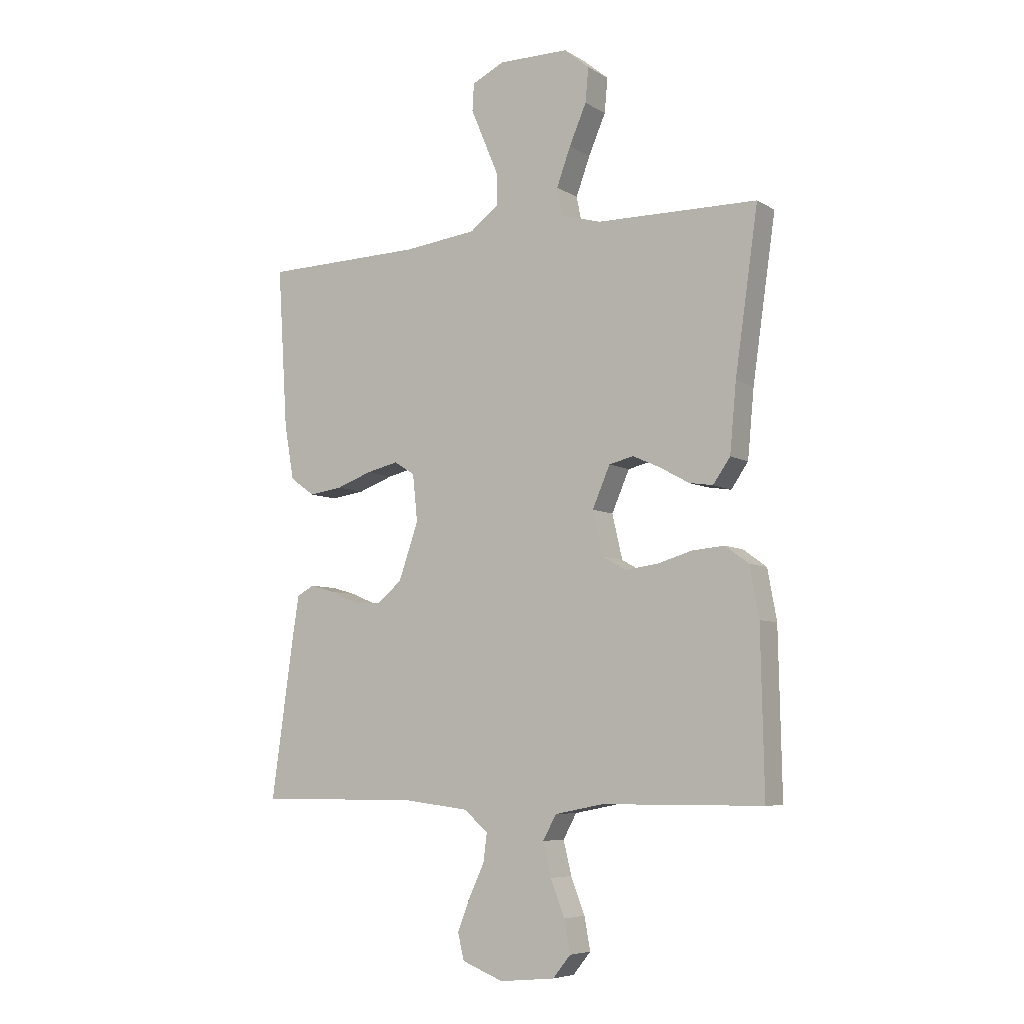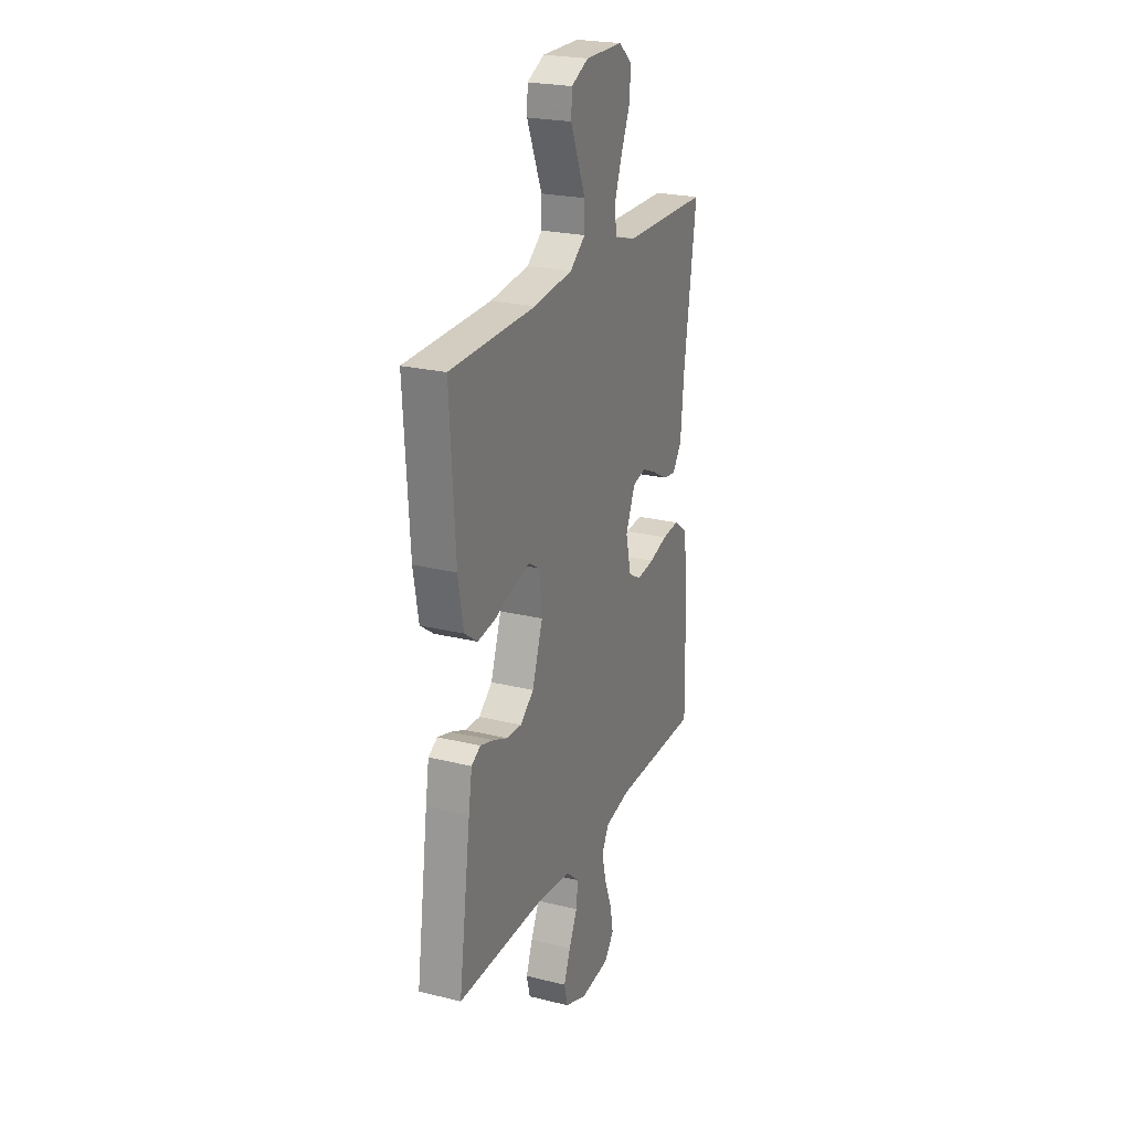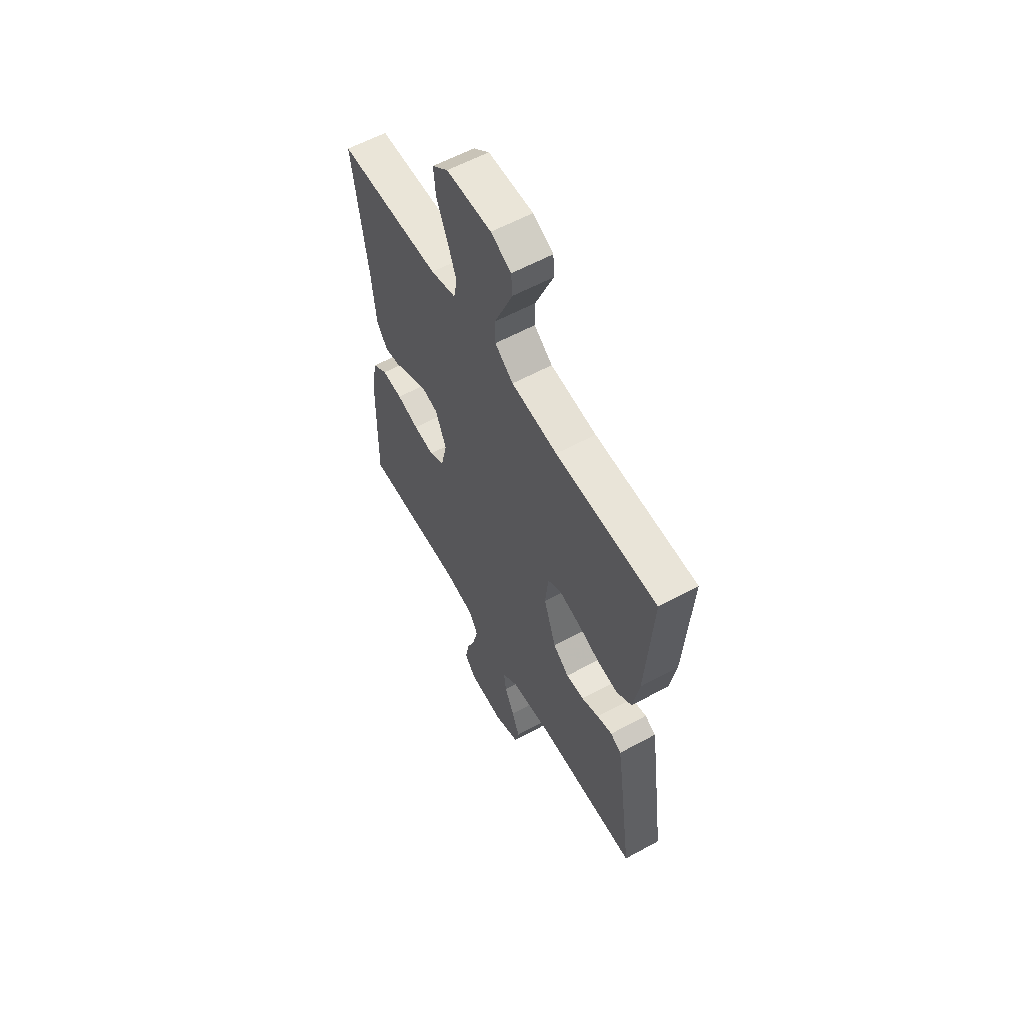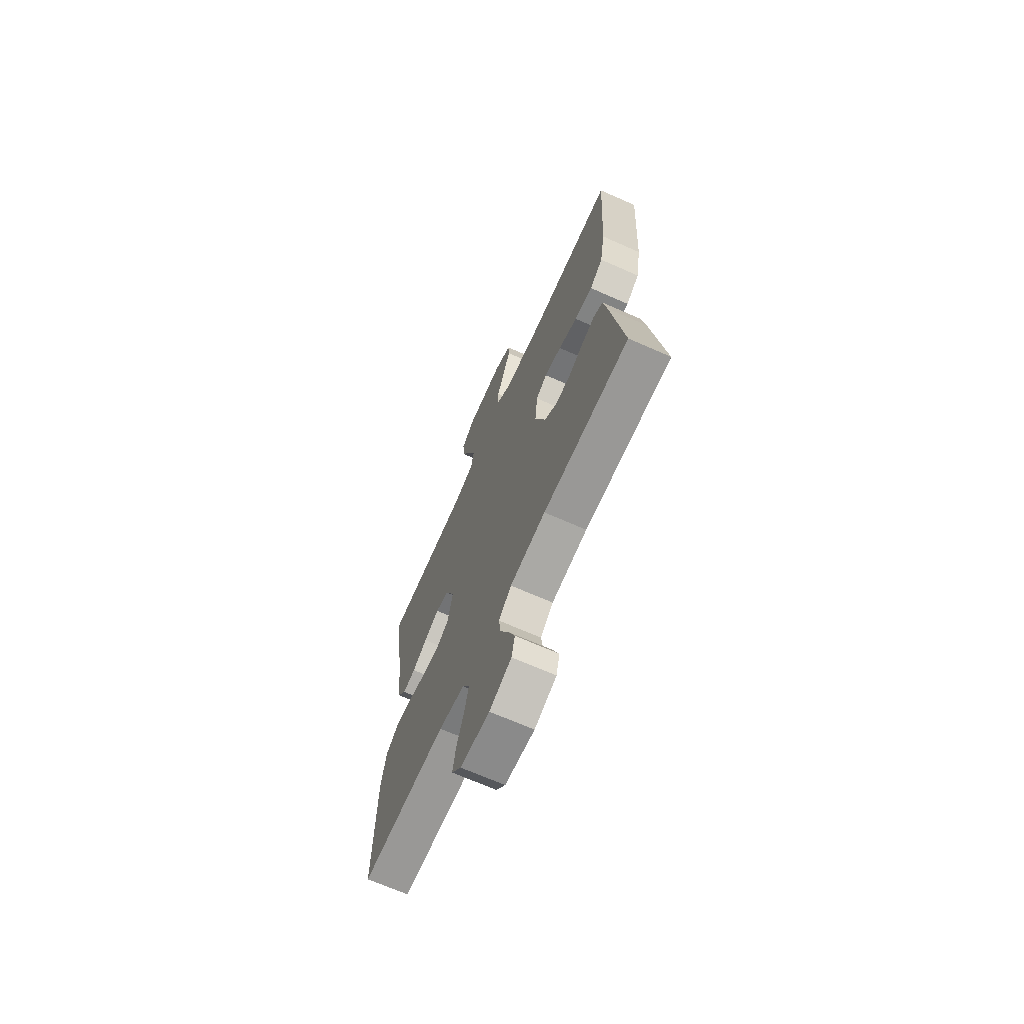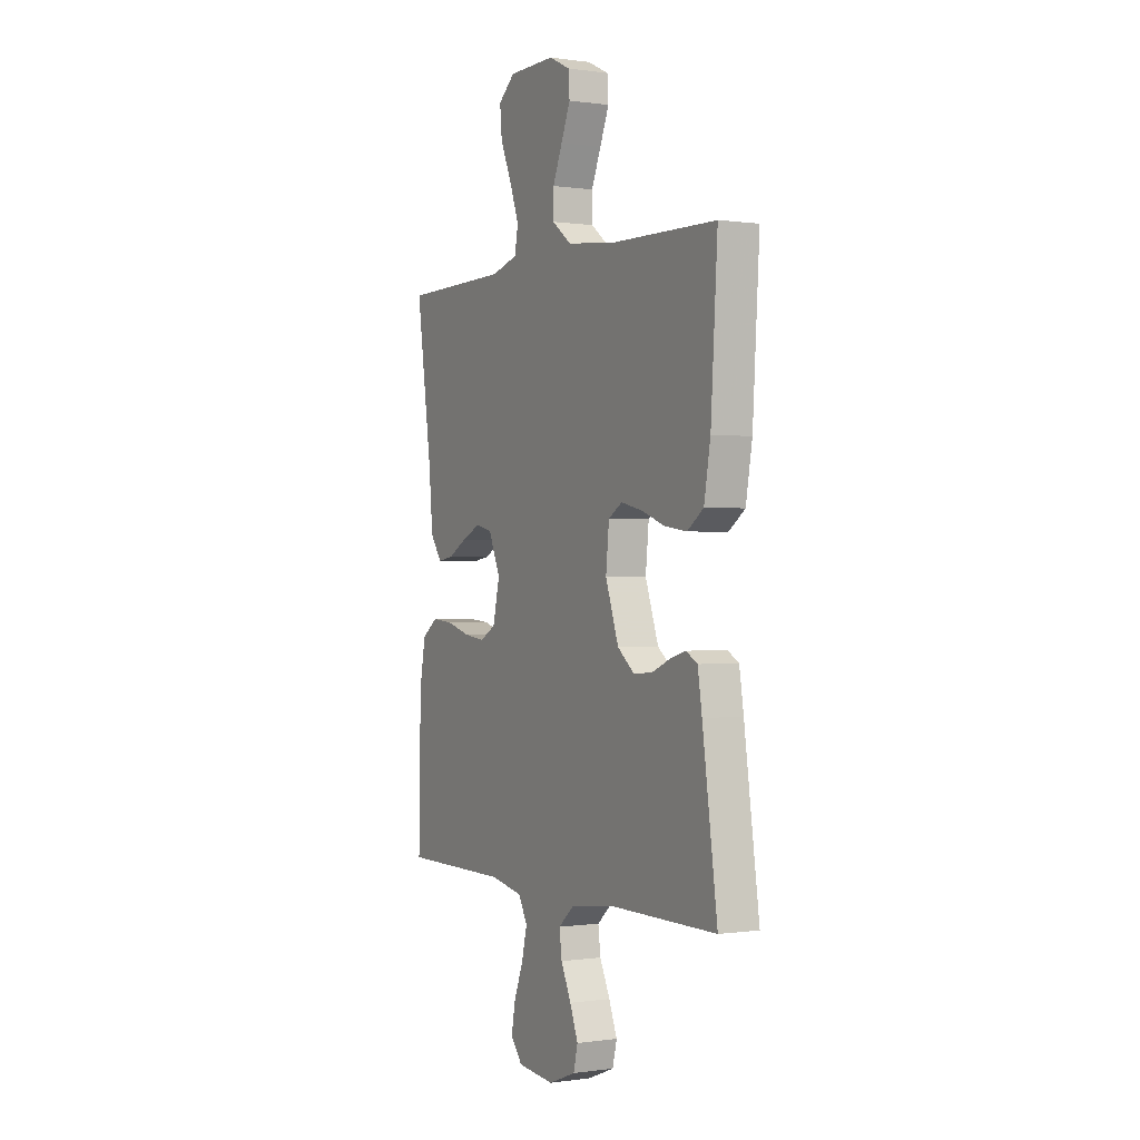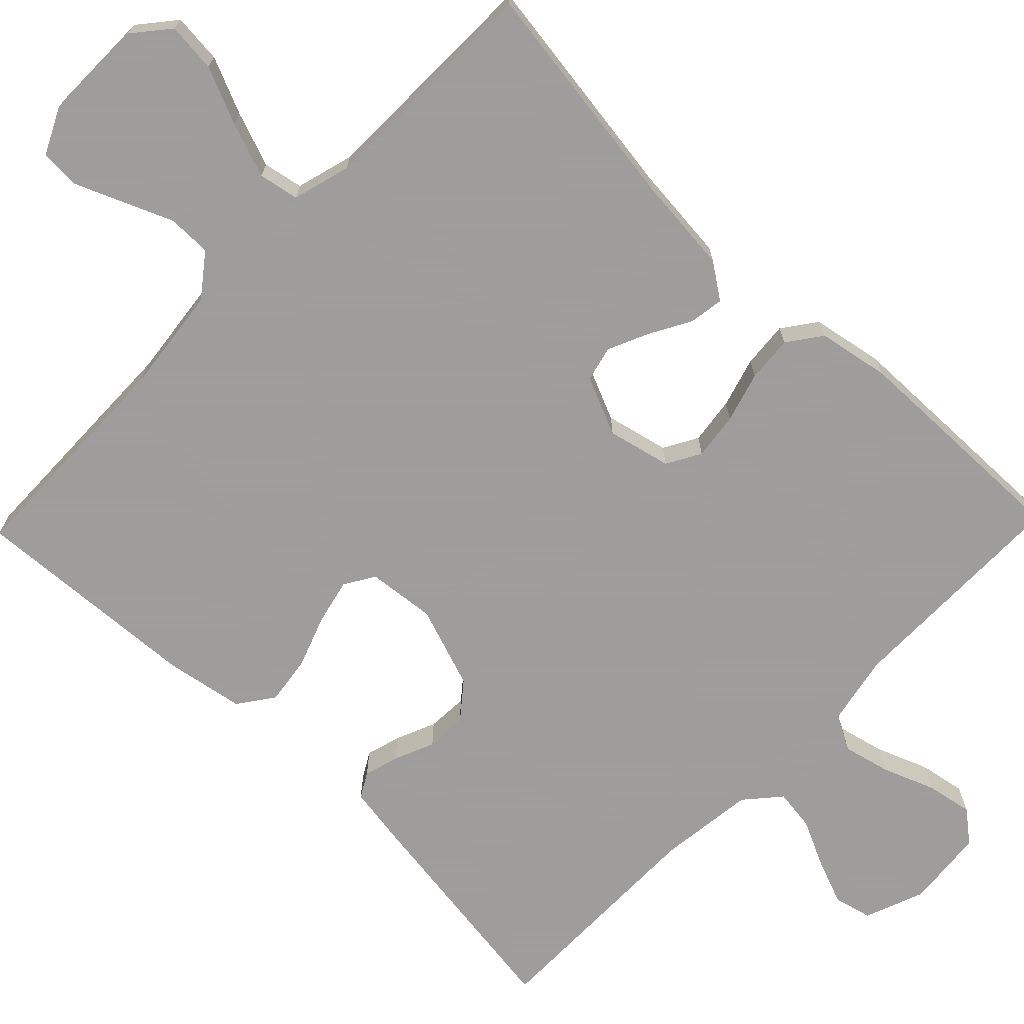
<metadata>
{"format":"obj","ext":"obj","renderer":"f3d","projection":"perspective","resolution":1024,"background":"white","views":[{"elev":-6.6,"azim":31.4,"up":"+Z"},{"elev":23.6,"azim":-67.6,"up":"+Z"},{"elev":59.2,"azim":-119.3,"up":"+Z"},{"elev":-68.8,"azim":-113.9,"up":"+Z"},{"elev":-0.1,"azim":-118.4,"up":"+Z"},{"elev":-70.7,"azim":45.9,"up":"+Y"}]}
</metadata>
<code>
v -0.5 0.07 -0.5
v -0.458 0.07 -0.2
v -0.446 0.07 -0.124
v -0.414 0.07 -0.106
v -0.369 0.07 -0.119
v -0.317 0.07 -0.141
v -0.264 0.07 -0.144
v -0.217 0.07 -0.106
v -0.18 0.07 0
v -0.189 0.07 0.088
v -0.228 0.07 0.112
v -0.288 0.07 0.098
v -0.354 0.07 0.074
v -0.417 0.07 0.065
v -0.463 0.07 0.098
v -0.481 0.07 0.2
v -0.5 0.07 0.5
v -0.2 0.07 0.506
v -0.064 0.07 0.522
v -0.01 0.07 0.563
v -0.01 0.07 0.62
v -0.037 0.07 0.684
v -0.063 0.07 0.746
v -0.06 0.07 0.797
v 0 0.07 0.826
v 0.132 0.07 0.825
v 0.179 0.07 0.786
v 0.173 0.07 0.722
v 0.141 0.07 0.648
v 0.115 0.07 0.577
v 0.125 0.07 0.525
v 0.2 0.07 0.504
v 0.5 0.07 0.5
v 0.457 0.07 0.2
v 0.445 0.07 0.073
v 0.413 0.07 0.027
v 0.368 0.07 0.034
v 0.316 0.07 0.063
v 0.263 0.07 0.087
v 0.217 0.07 0.076
v 0.184 0.07 0
v 0.203 0.07 -0.082
v 0.247 0.07 -0.107
v 0.308 0.07 -0.099
v 0.373 0.07 -0.08
v 0.433 0.07 -0.075
v 0.477 0.07 -0.107
v 0.494 0.07 -0.2
v 0.5 0.07 -0.5
v 0.2 0.07 -0.501
v 0.109 0.07 -0.519
v 0.084 0.07 -0.565
v 0.099 0.07 -0.627
v 0.125 0.07 -0.694
v 0.136 0.07 -0.754
v 0.103 0.07 -0.795
v 0 0.07 -0.805
v -0.077 0.07 -0.775
v -0.089 0.07 -0.726
v -0.066 0.07 -0.667
v -0.037 0.07 -0.606
v -0.03 0.07 -0.553
v -0.075 0.07 -0.514
v -0.2 0.07 -0.499
v -0.5 0 -0.5
v -0.458 0 -0.2
v -0.446 0 -0.124
v -0.414 0 -0.106
v -0.369 0 -0.119
v -0.317 0 -0.141
v -0.264 0 -0.144
v -0.217 0 -0.106
v -0.18 0 0
v -0.189 0 0.088
v -0.228 0 0.112
v -0.288 0 0.098
v -0.354 0 0.074
v -0.417 0 0.065
v -0.463 0 0.098
v -0.481 0 0.2
v -0.5 0 0.5
v -0.2 0 0.506
v -0.064 0 0.522
v -0.01 0 0.563
v -0.01 0 0.62
v -0.037 0 0.684
v -0.063 0 0.746
v -0.06 0 0.797
v 0 0 0.826
v 0.132 0 0.825
v 0.179 0 0.786
v 0.173 0 0.722
v 0.141 0 0.648
v 0.115 0 0.577
v 0.125 0 0.525
v 0.2 0 0.504
v 0.5 0 0.5
v 0.457 0 0.2
v 0.445 0 0.073
v 0.413 0 0.027
v 0.368 0 0.034
v 0.316 0 0.063
v 0.263 0 0.087
v 0.217 0 0.076
v 0.184 0 0
v 0.203 0 -0.082
v 0.247 0 -0.107
v 0.308 0 -0.099
v 0.373 0 -0.08
v 0.433 0 -0.075
v 0.477 0 -0.107
v 0.494 0 -0.2
v 0.5 0 -0.5
v 0.2 0 -0.501
v 0.109 0 -0.519
v 0.084 0 -0.565
v 0.099 0 -0.627
v 0.125 0 -0.694
v 0.136 0 -0.754
v 0.103 0 -0.795
v 0 0 -0.805
v -0.077 0 -0.775
v -0.089 0 -0.726
v -0.066 0 -0.667
v -0.037 0 -0.606
v -0.03 0 -0.553
v -0.075 0 -0.514
v -0.2 0 -0.499
f 59 60 61
f 58 59 61
f 57 58 61
f 56 57 61
f 55 56 61
f 54 55 61
f 53 54 61
f 52 53 61 62
f 51 52 62 63
f 48 49 50
f 47 48 50
f 46 47 50
f 45 46 50
f 44 45 50
f 51 63 64
f 50 51 64
f 44 50 64
f 43 44 64
f 36 37 38
f 35 36 38
f 34 35 38
f 34 38 39
f 33 34 39
f 32 33 39
f 31 32 39 40
f 27 28 29
f 26 27 29
f 25 26 29
f 24 25 29
f 23 24 29
f 22 23 29
f 21 22 29
f 20 21 29 30
f 19 20 30 31
f 16 17 18
f 15 16 18
f 14 15 18
f 13 14 18
f 12 13 18
f 18 19 31
f 12 18 31
f 11 12 31
f 4 5 6
f 3 4 6
f 2 3 6
f 1 2 6
f 64 1 6
f 64 6 7
f 64 7 8
f 43 64 8
f 42 43 8
f 41 42 8 9
f 31 40 41
f 11 31 41
f 10 11 41
f 9 10 41
f 125 124 123
f 125 123 122
f 125 122 121
f 125 121 120
f 125 120 119
f 125 119 118
f 125 118 117
f 126 125 117 116
f 127 126 116 115
f 114 113 112
f 114 112 111
f 114 111 110
f 114 110 109
f 114 109 108
f 128 127 115
f 128 115 114
f 128 114 108
f 128 108 107
f 102 101 100
f 102 100 99
f 102 99 98
f 103 102 98
f 103 98 97
f 103 97 96
f 104 103 96 95
f 93 92 91
f 93 91 90
f 93 90 89
f 93 89 88
f 93 88 87
f 93 87 86
f 93 86 85
f 94 93 85 84
f 95 94 84 83
f 82 81 80
f 82 80 79
f 82 79 78
f 82 78 77
f 82 77 76
f 95 83 82
f 95 82 76
f 95 76 75
f 70 69 68
f 70 68 67
f 70 67 66
f 70 66 65
f 70 65 128
f 71 70 128
f 72 71 128
f 72 128 107
f 72 107 106
f 73 72 106 105
f 105 104 95
f 105 95 75
f 105 75 74
f 105 74 73
f 1 65 66 2
f 2 66 67 3
f 3 67 68 4
f 4 68 69 5
f 5 69 70 6
f 6 70 71 7
f 7 71 72 8
f 8 72 73 9
f 9 73 74 10
f 10 74 75 11
f 11 75 76 12
f 12 76 77 13
f 13 77 78 14
f 14 78 79 15
f 15 79 80 16
f 16 80 81 17
f 17 81 82 18
f 18 82 83 19
f 19 83 84 20
f 20 84 85 21
f 21 85 86 22
f 22 86 87 23
f 23 87 88 24
f 24 88 89 25
f 25 89 90 26
f 26 90 91 27
f 27 91 92 28
f 28 92 93 29
f 29 93 94 30
f 30 94 95 31
f 31 95 96 32
f 32 96 97 33
f 33 97 98 34
f 34 98 99 35
f 35 99 100 36
f 36 100 101 37
f 37 101 102 38
f 38 102 103 39
f 39 103 104 40
f 40 104 105 41
f 41 105 106 42
f 42 106 107 43
f 43 107 108 44
f 44 108 109 45
f 45 109 110 46
f 46 110 111 47
f 47 111 112 48
f 48 112 113 49
f 49 113 114 50
f 50 114 115 51
f 51 115 116 52
f 52 116 117 53
f 53 117 118 54
f 54 118 119 55
f 55 119 120 56
f 56 120 121 57
f 57 121 122 58
f 58 122 123 59
f 59 123 124 60
f 60 124 125 61
f 61 125 126 62
f 62 126 127 63
f 63 127 128 64
f 64 128 65 1

</code>
